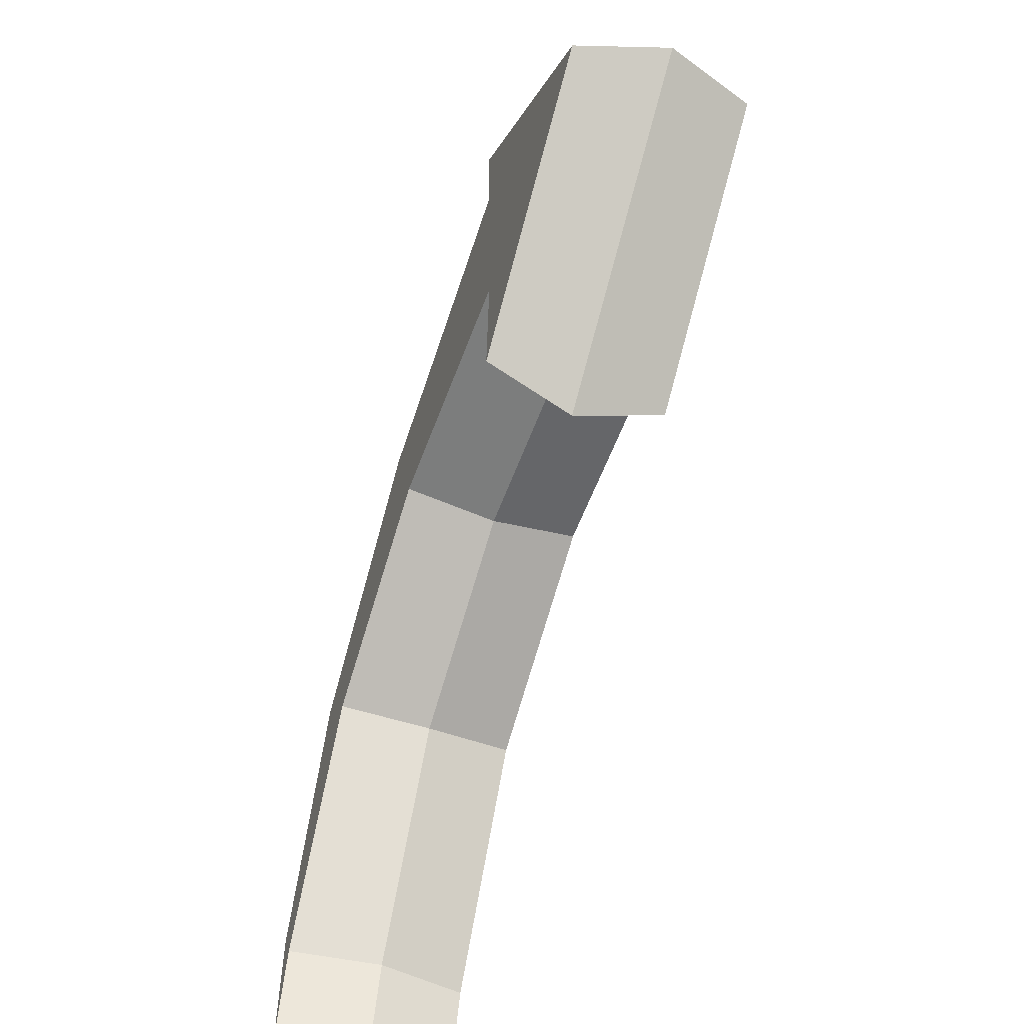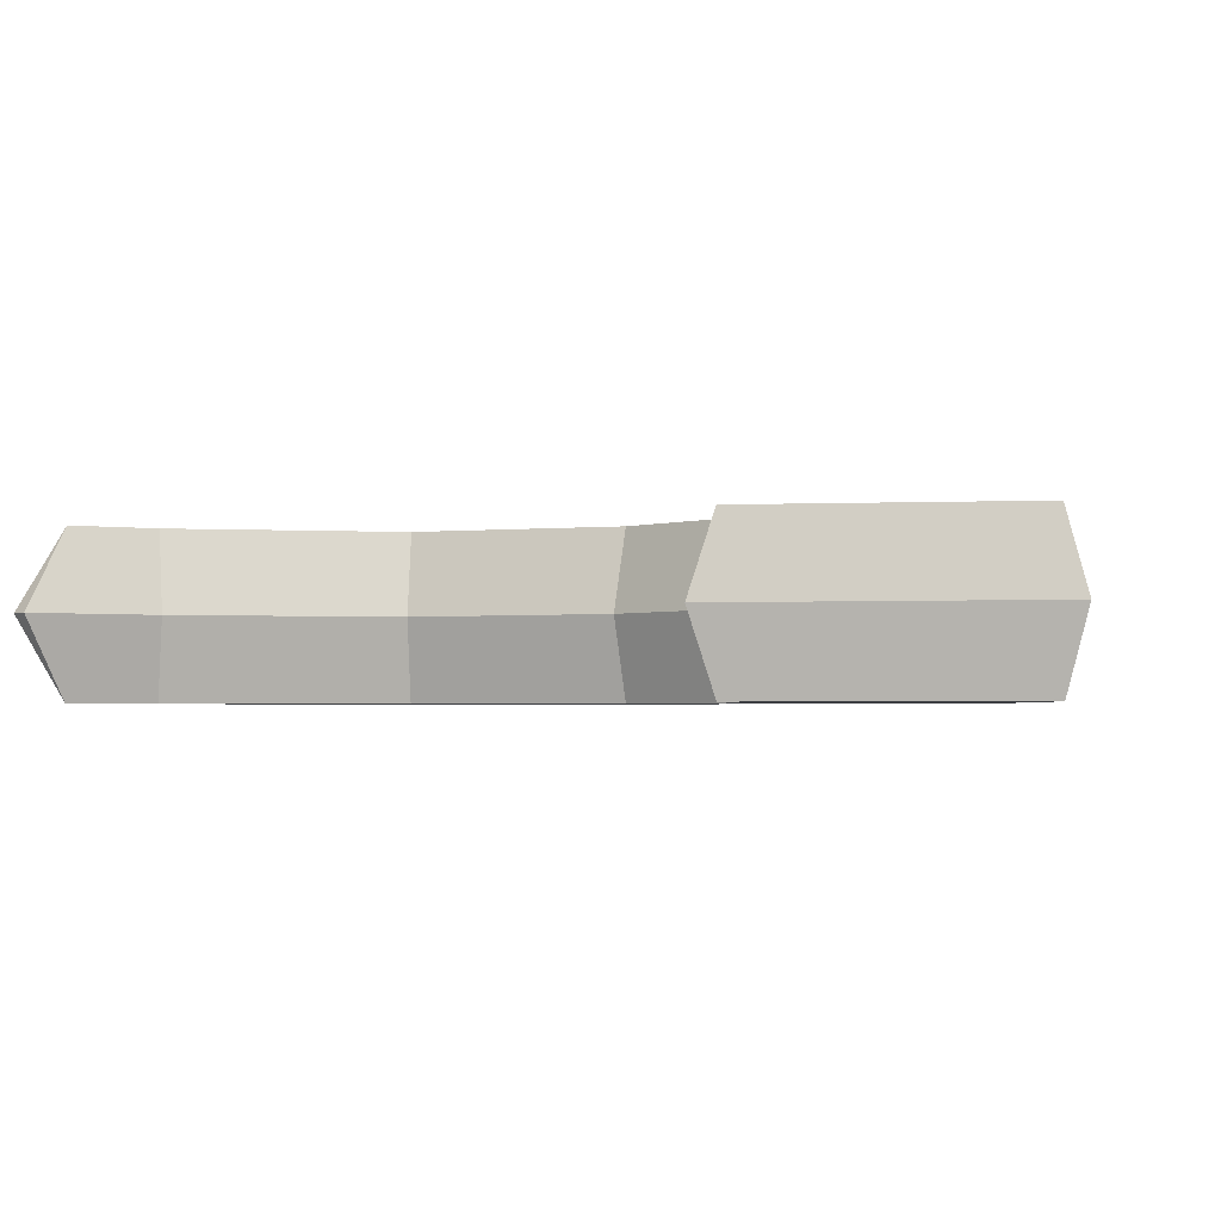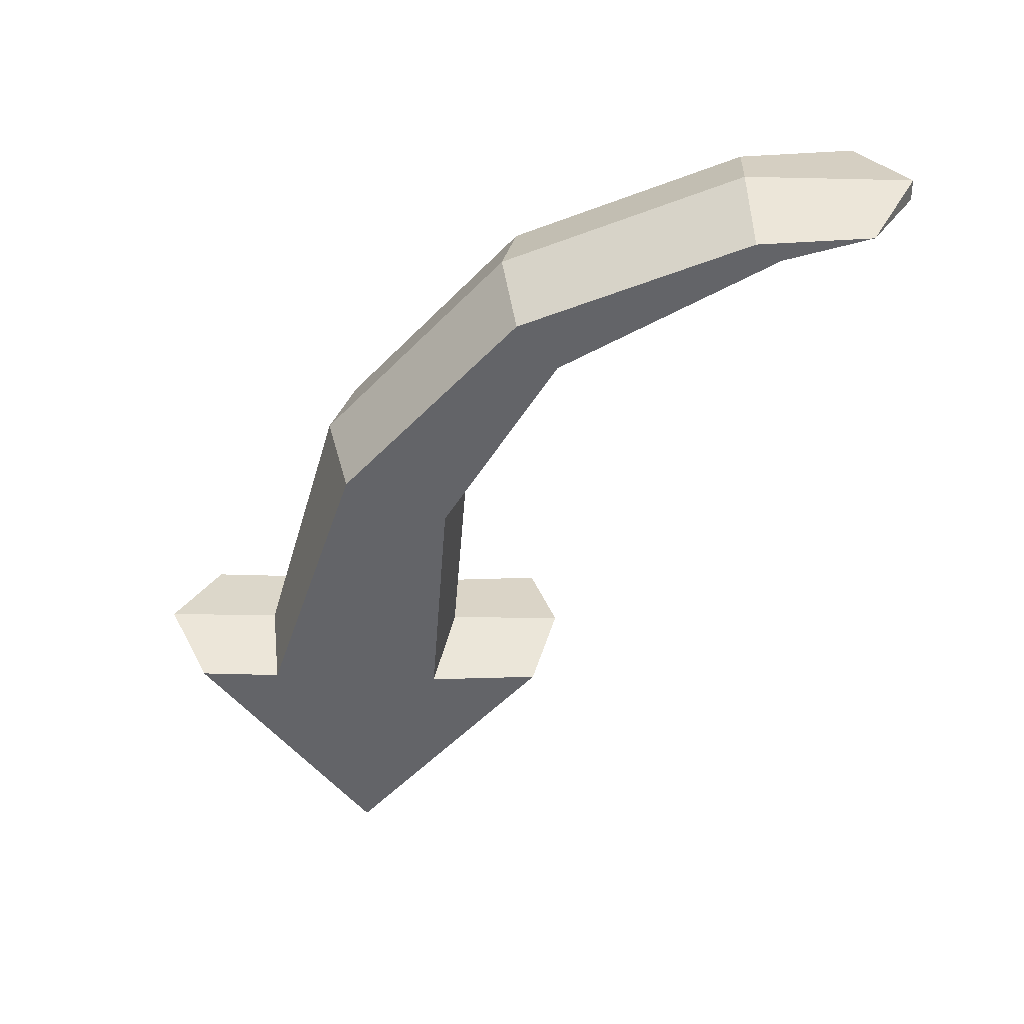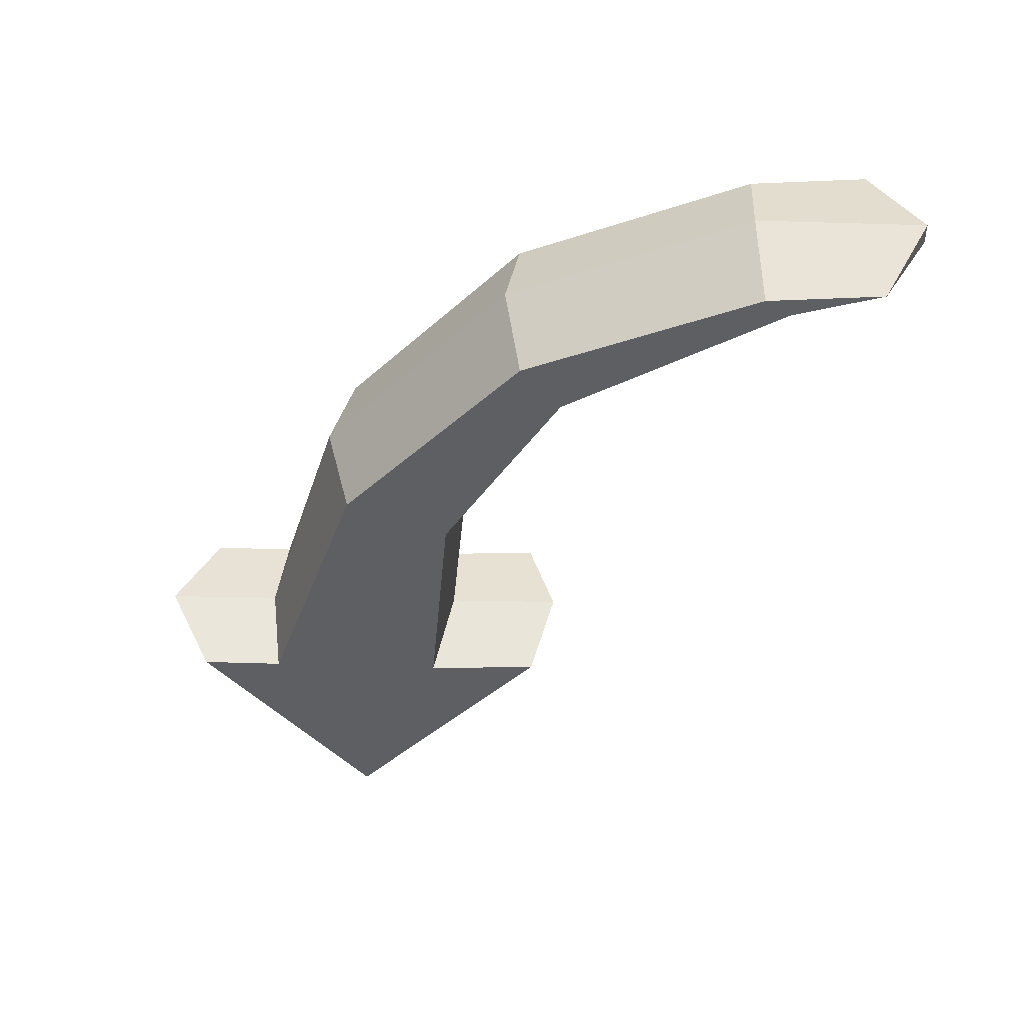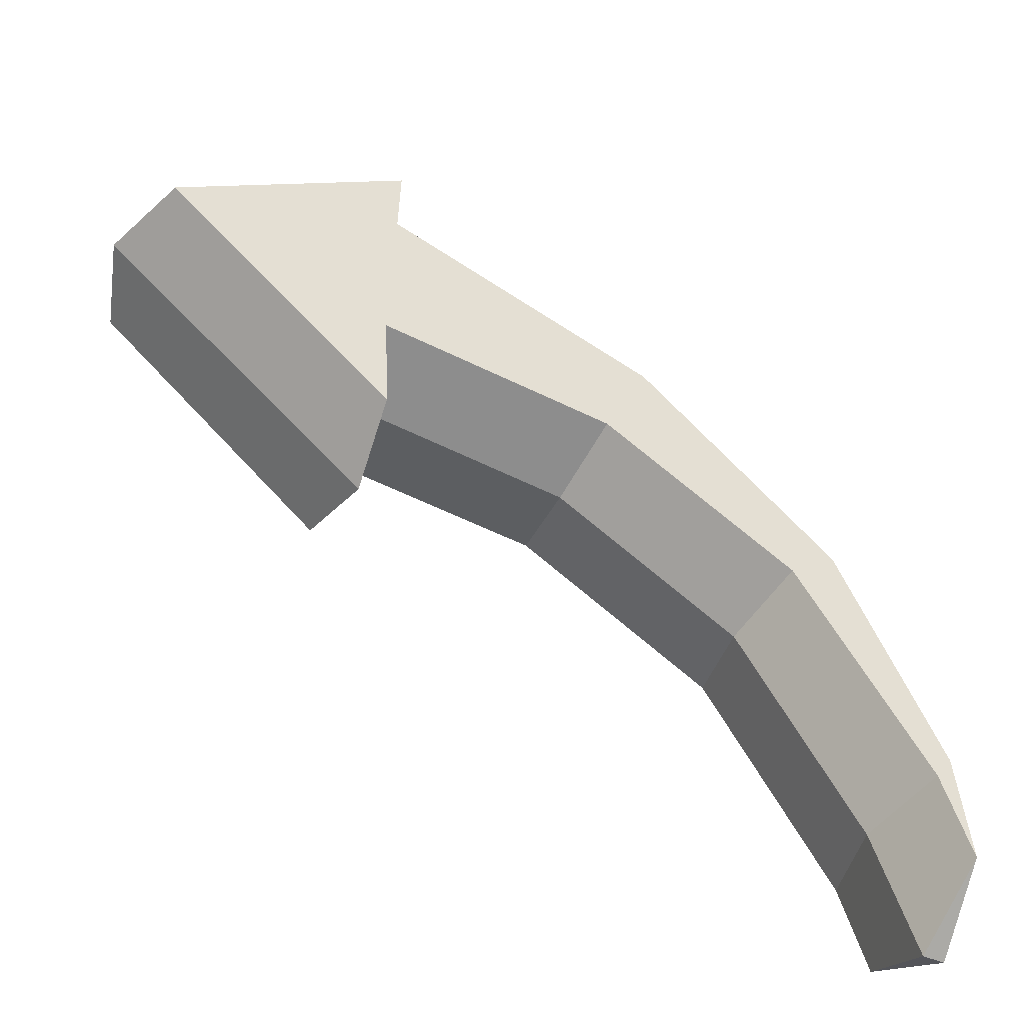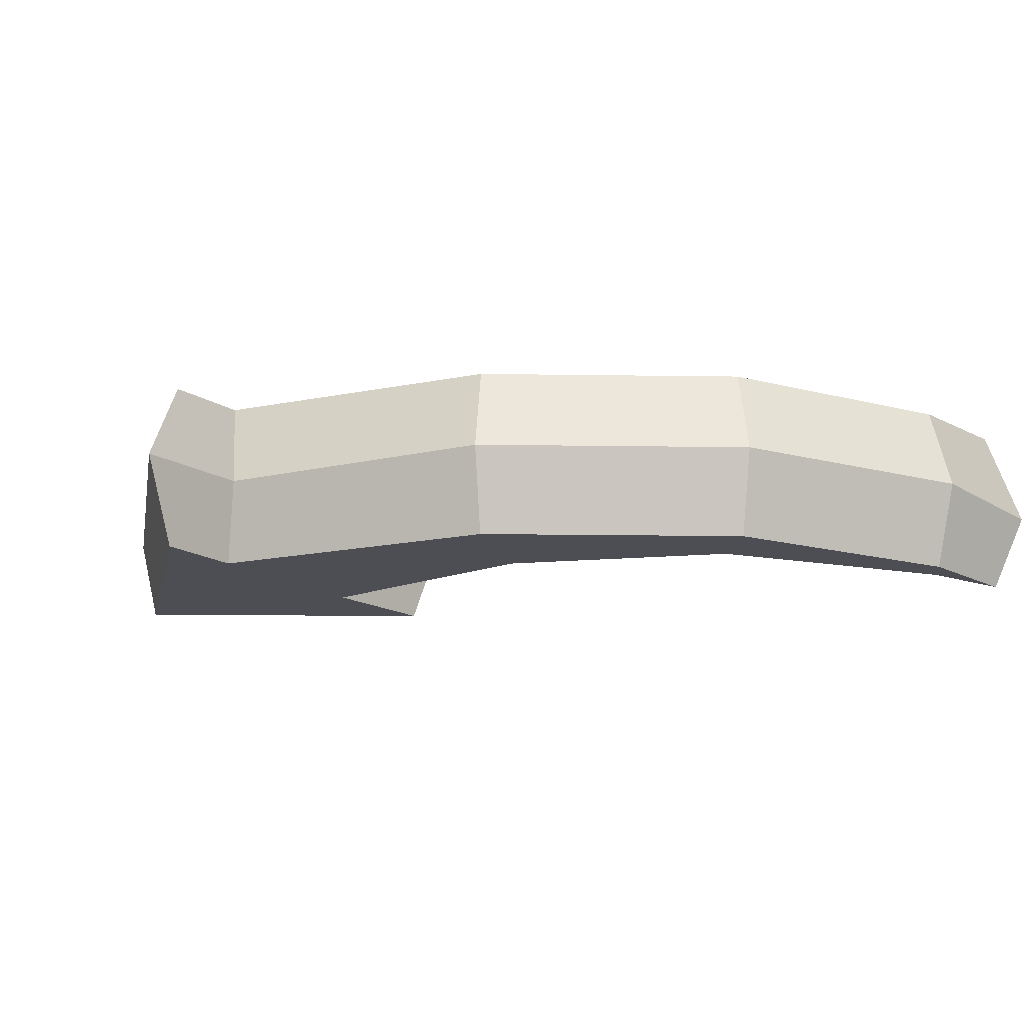
<metadata>
{"format":"obj","ext":"obj","renderer":"f3d","projection":"perspective","resolution":1024,"background":"white","views":[{"elev":-52.9,"azim":70.0,"up":"+Y"},{"elev":-2.6,"azim":48.6,"up":"+Z"},{"elev":-51.3,"azim":-90.8,"up":"+Z"},{"elev":-41.7,"azim":-91.4,"up":"+Z"},{"elev":-50.3,"azim":153.3,"up":"+Y"},{"elev":-17.4,"azim":-140.3,"up":"+Z"}]}
</metadata>
<code>
v -19.56 -18.51 0
v -18.55 -18.54 0
v 7.389 12.21 0
v 7.389 2.511 0
v 7.389 17.61 0
v 7.389 -2.895 0
v 19.83 7.359 0
v 7.966 -1.678 4
v 18.49 7.359 4
v 8.224 3.534 4
v 8.034 11.75 4
v 7.966 15.57 4
v -18.87 -16.31 4
v -4.72 7.656 4
v -5.294 8.721 0
v -2.332 1.872 0
v -2.639 2.868 4
v -13.97 -0.4802 4
v -14.96 0.2191 0
v -10.97 -3.17 0
v -11.69 -2.413 4
v -18.48 -11.06 4
v -19.64 -10.8 0
v -16.66 -12.69 0
v -17.65 -12.27 4
v 7.966 -1.678 -4
v 18.49 7.359 -4
v 8.224 3.534 -4
v 8.034 11.75 -4
v 7.966 15.57 -4
v -18.87 -16.31 -4
v -4.72 7.656 -4
v -2.639 2.868 -4
v -13.97 -0.4802 -4
v -11.69 -2.413 -4
v -18.48 -11.06 -4
v -17.65 -12.27 -4
f 8 9 10
f 12 11 9
f 9 11 10
f 25 22 13
f 6 7 9 8
f 4 6 8 10
f 5 3 11 12
f 7 5 12 9
f 23 1 13 22
f 1 2 13
f 2 24 25 13
f 11 3 15 14
f 4 10 17 16
f 10 11 14 17
f 14 15 19 18
f 16 17 21 20
f 17 14 18 21
f 18 19 23 22
f 20 21 25 24
f 21 18 22 25
f 26 28 27
f 30 27 29
f 27 28 29
f 37 31 36
f 6 26 27 7
f 4 28 26 6
f 5 30 29 3
f 7 27 30 5
f 23 36 31 1
f 1 31 2
f 2 31 37 24
f 29 32 15 3
f 4 16 33 28
f 28 33 32 29
f 32 34 19 15
f 16 20 35 33
f 33 35 34 32
f 34 36 23 19
f 20 24 37 35
f 35 37 36 34

</code>
